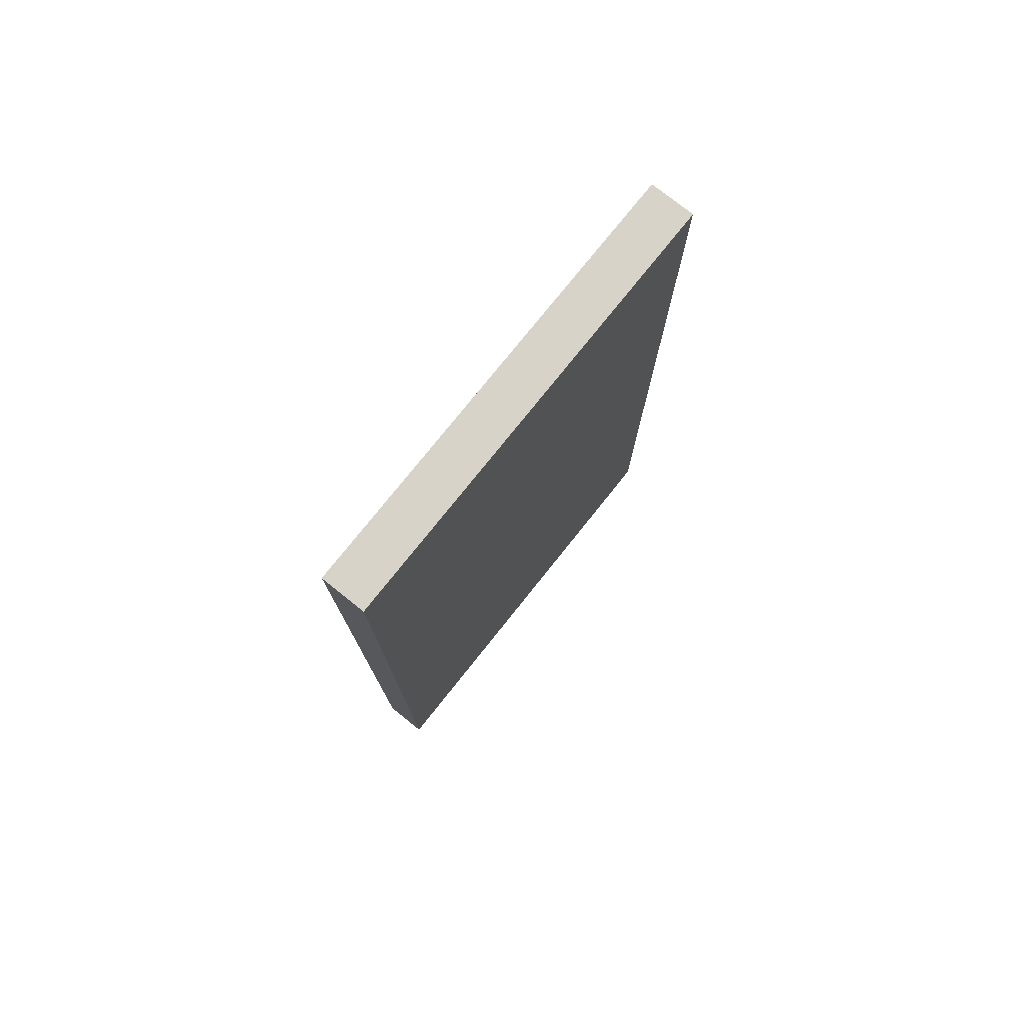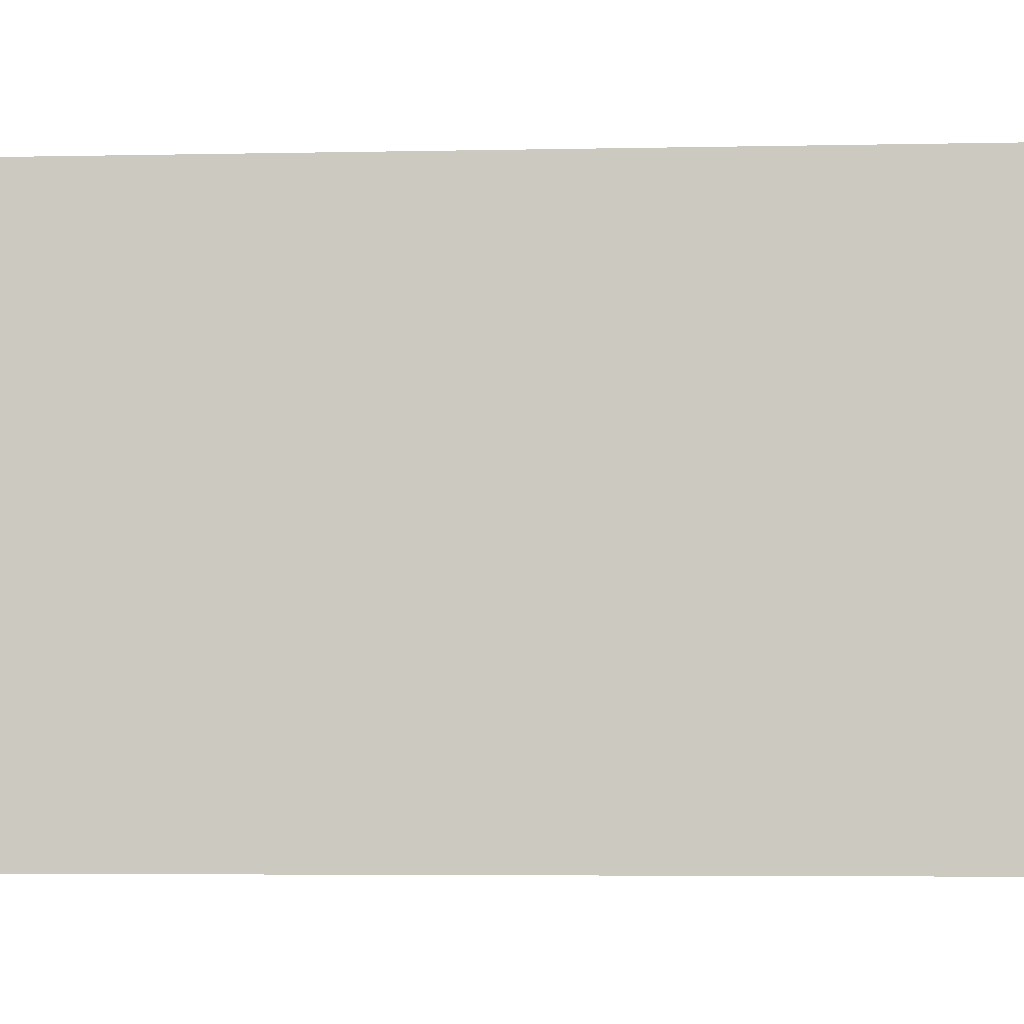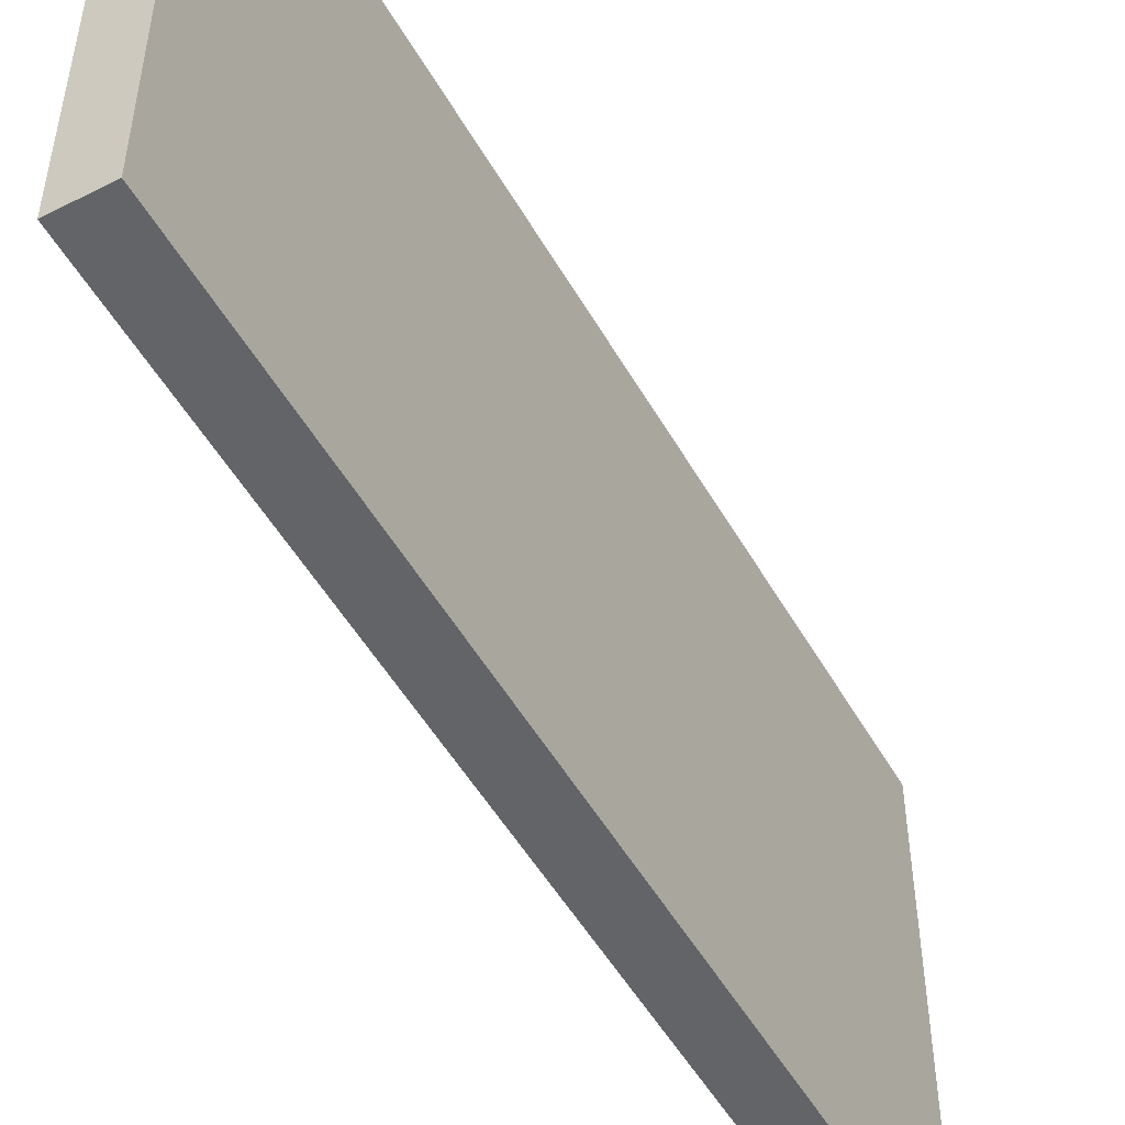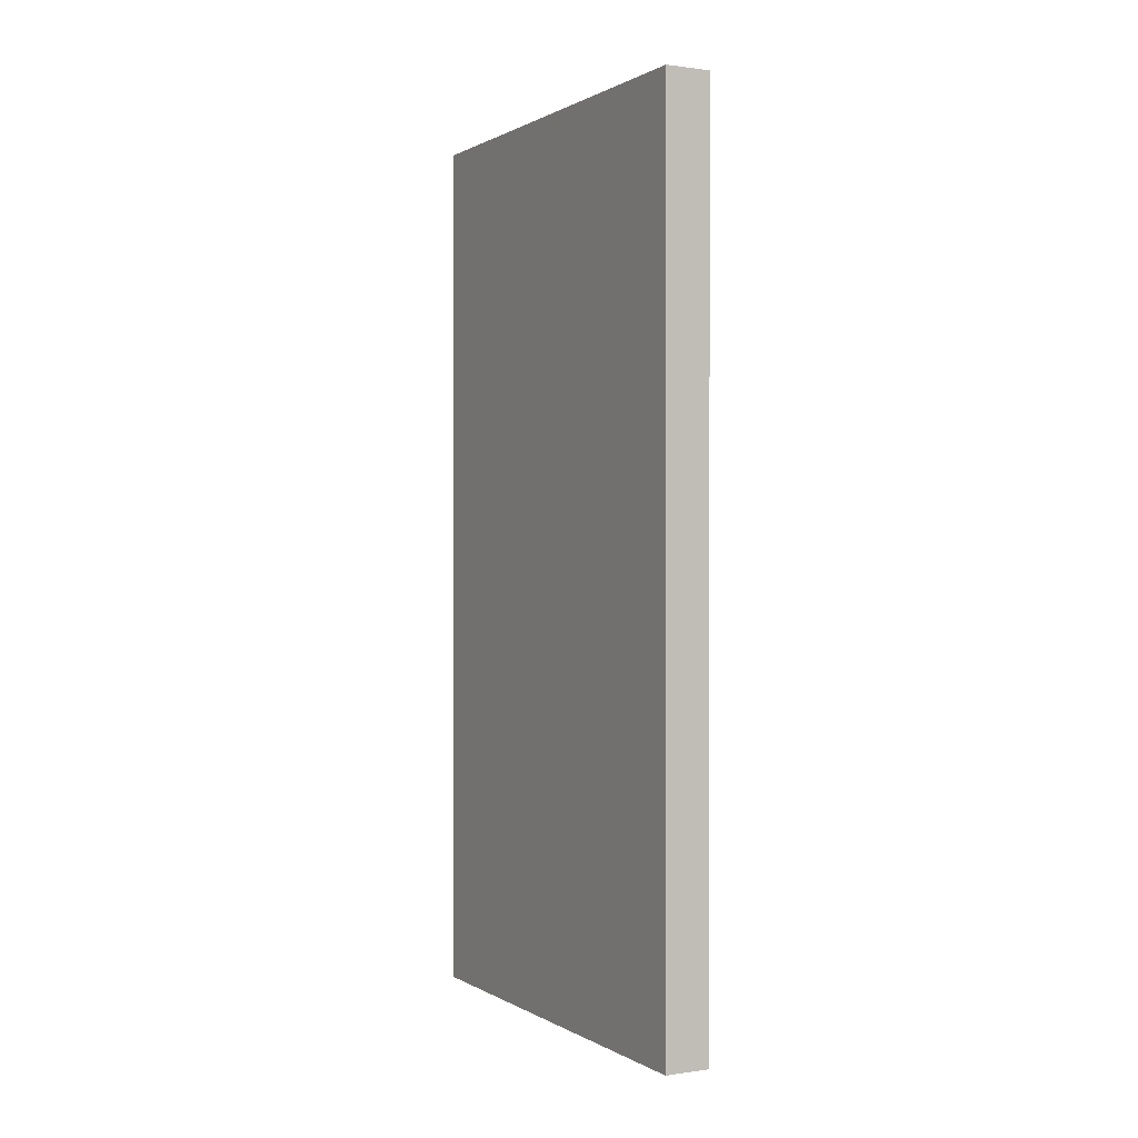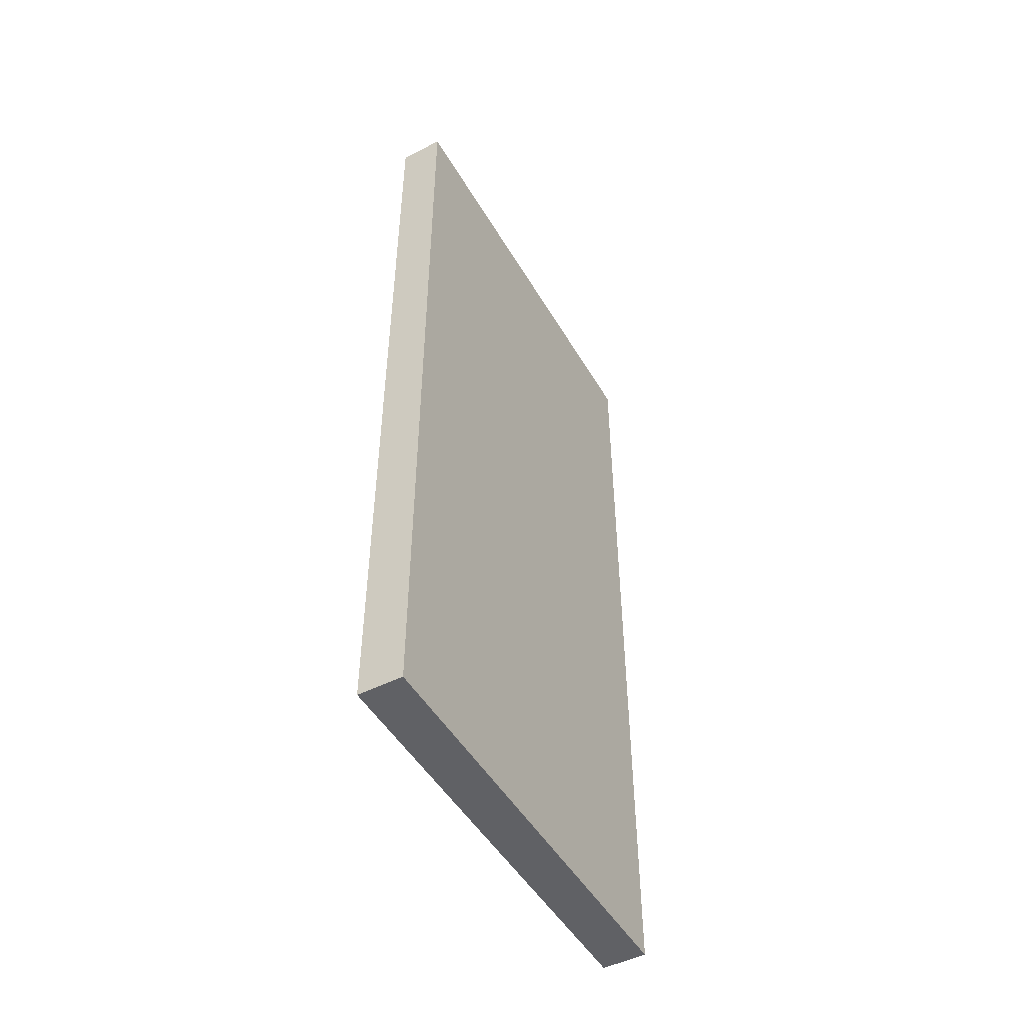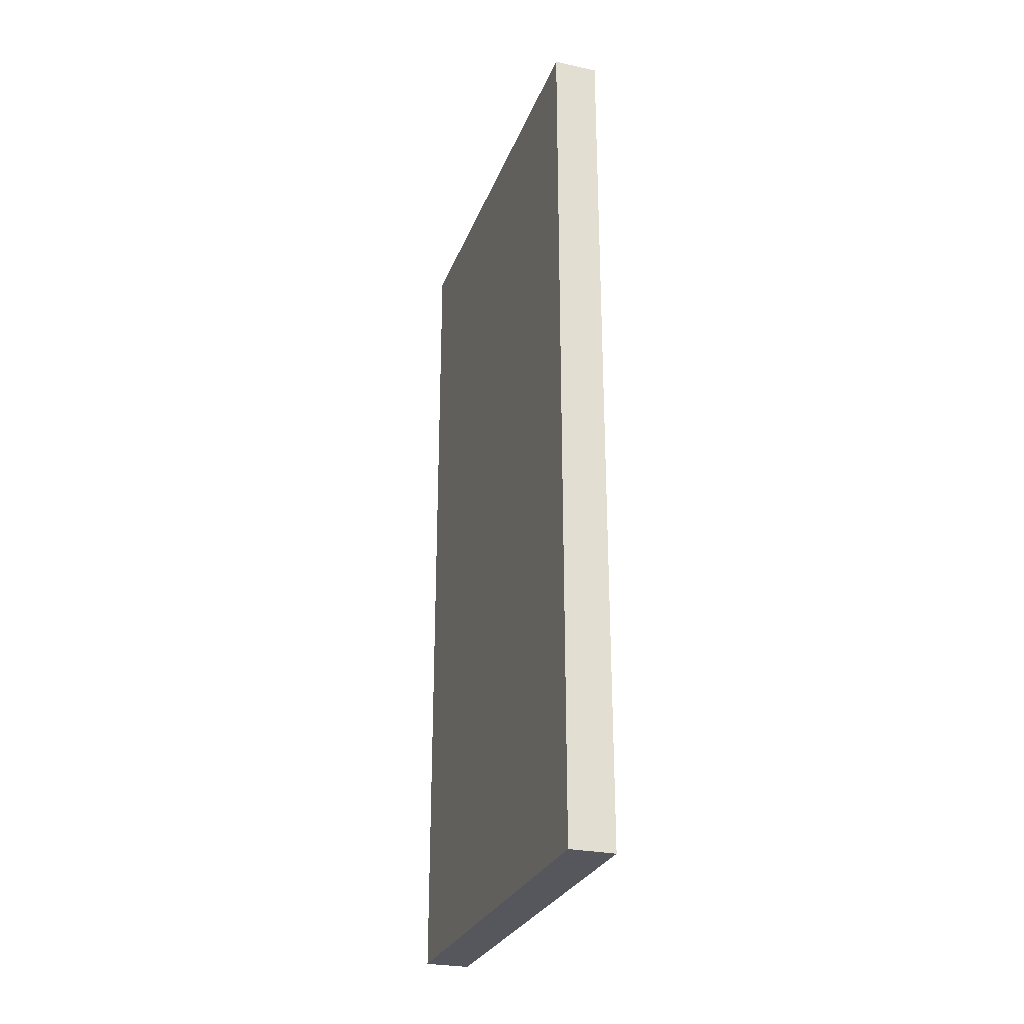
<metadata>
{"format":"obj","ext":"obj","renderer":"f3d","projection":"perspective","resolution":1024,"background":"white","views":[{"elev":76.7,"azim":-141.4,"up":"+Y"},{"elev":-4.4,"azim":94.2,"up":"+Z"},{"elev":-51.1,"azim":28.9,"up":"+Z"},{"elev":0.6,"azim":-27.9,"up":"+Y"},{"elev":-48.9,"azim":-150.7,"up":"+Y"},{"elev":-27.5,"azim":161.8,"up":"+Y"}]}
</metadata>
<code>
o PareteDx_Cubo.010
v 14.46 13.38 12.59
v 14.46 13.38 -0.3162
v 13.16 13.38 12.59
v 13.16 13.38 -0.3162
v 14.46 -12.17 12.59
v 14.46 -12.17 -0.3162
v 13.16 -12.17 12.59
v 13.16 -12.17 -0.3162
f 1 2 4 3
f 3 4 8 7
f 7 8 6 5
f 5 6 2 1
f 3 7 5 1
f 8 4 2 6

</code>
